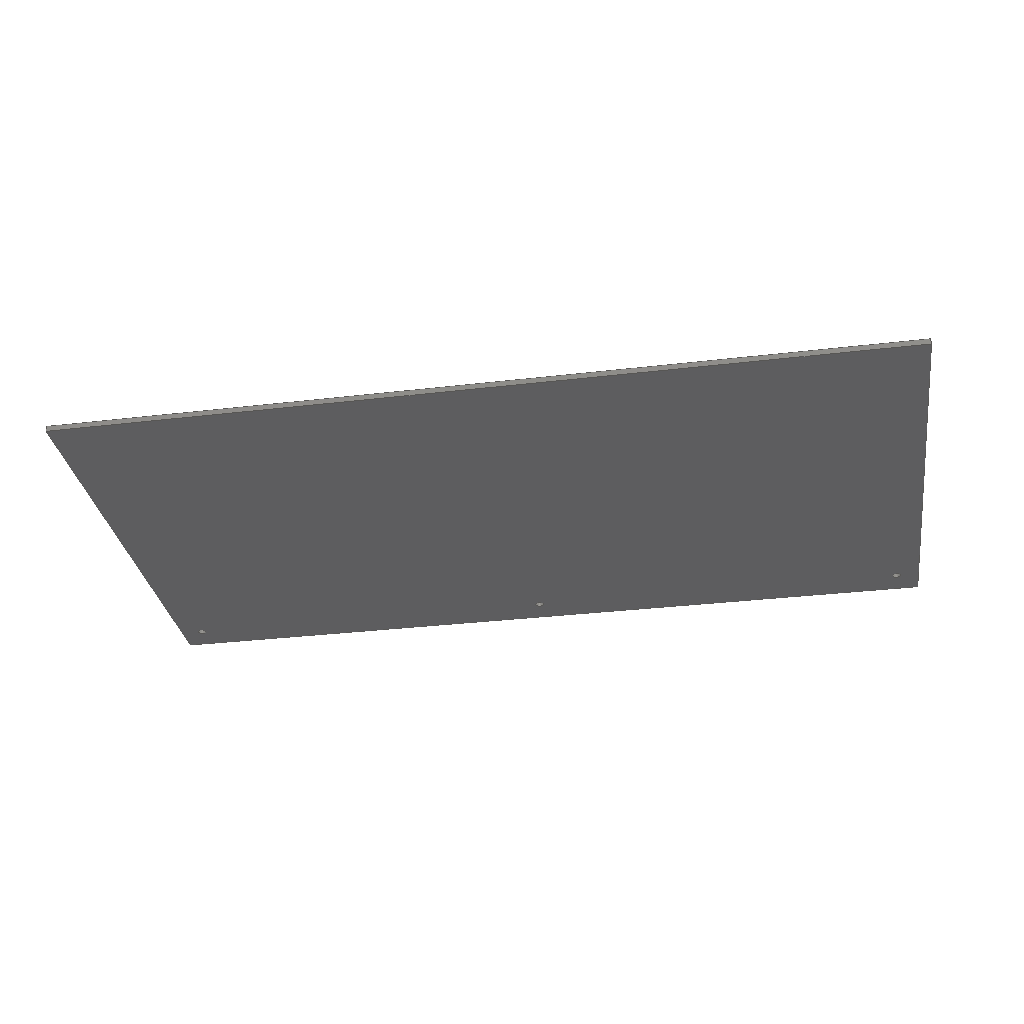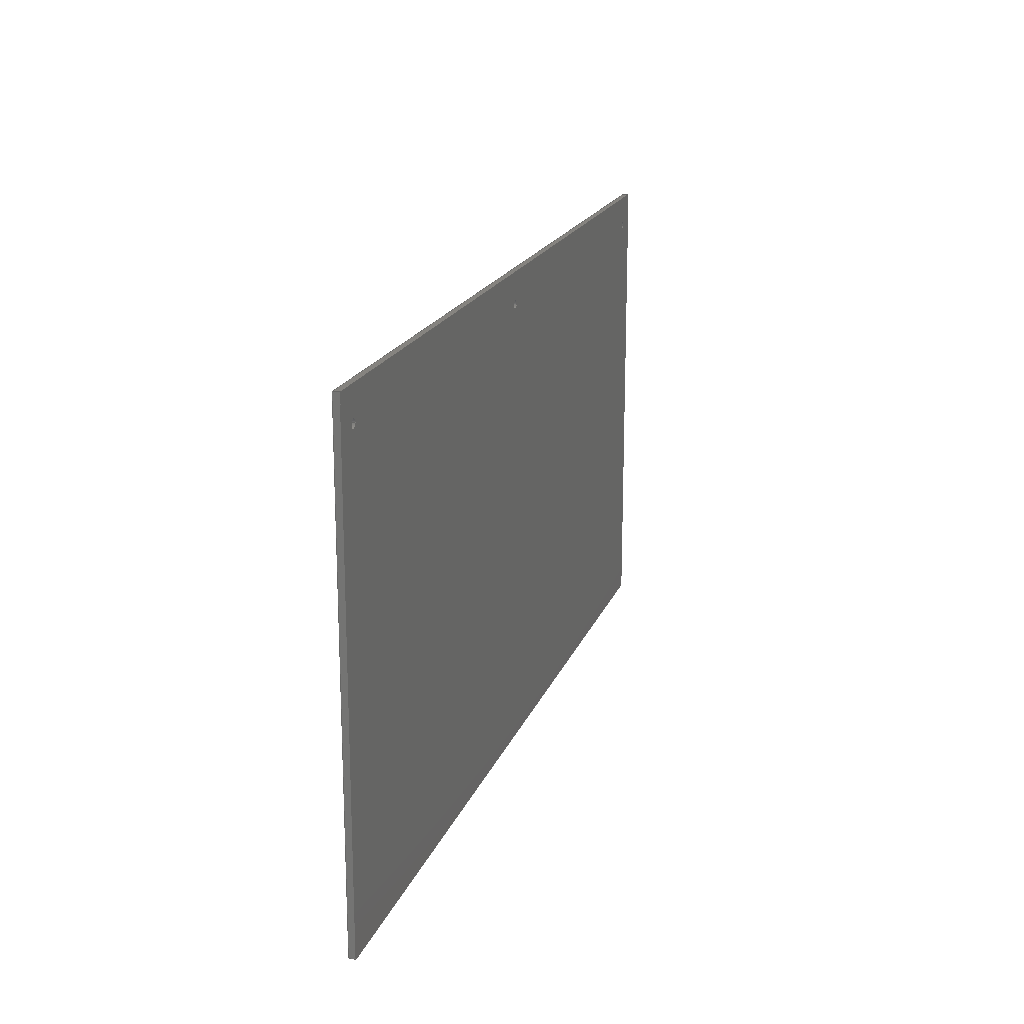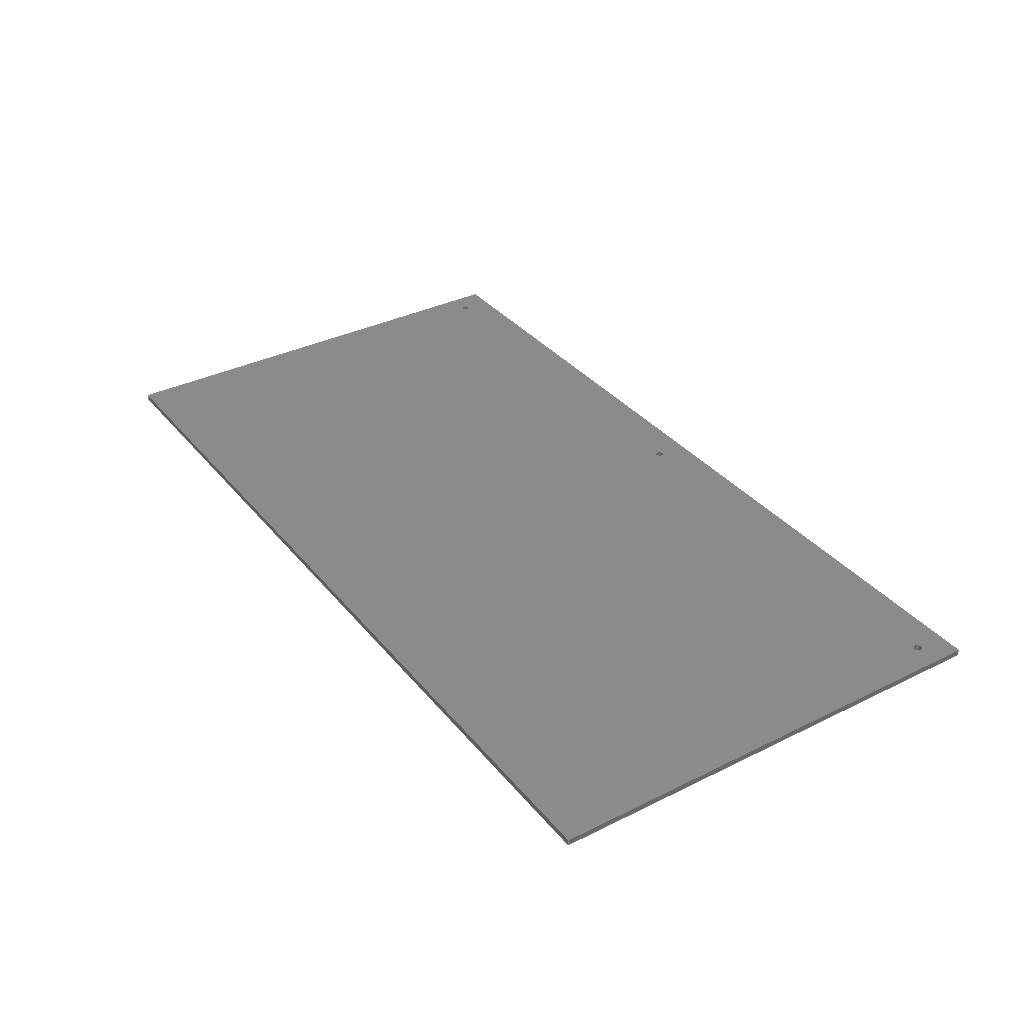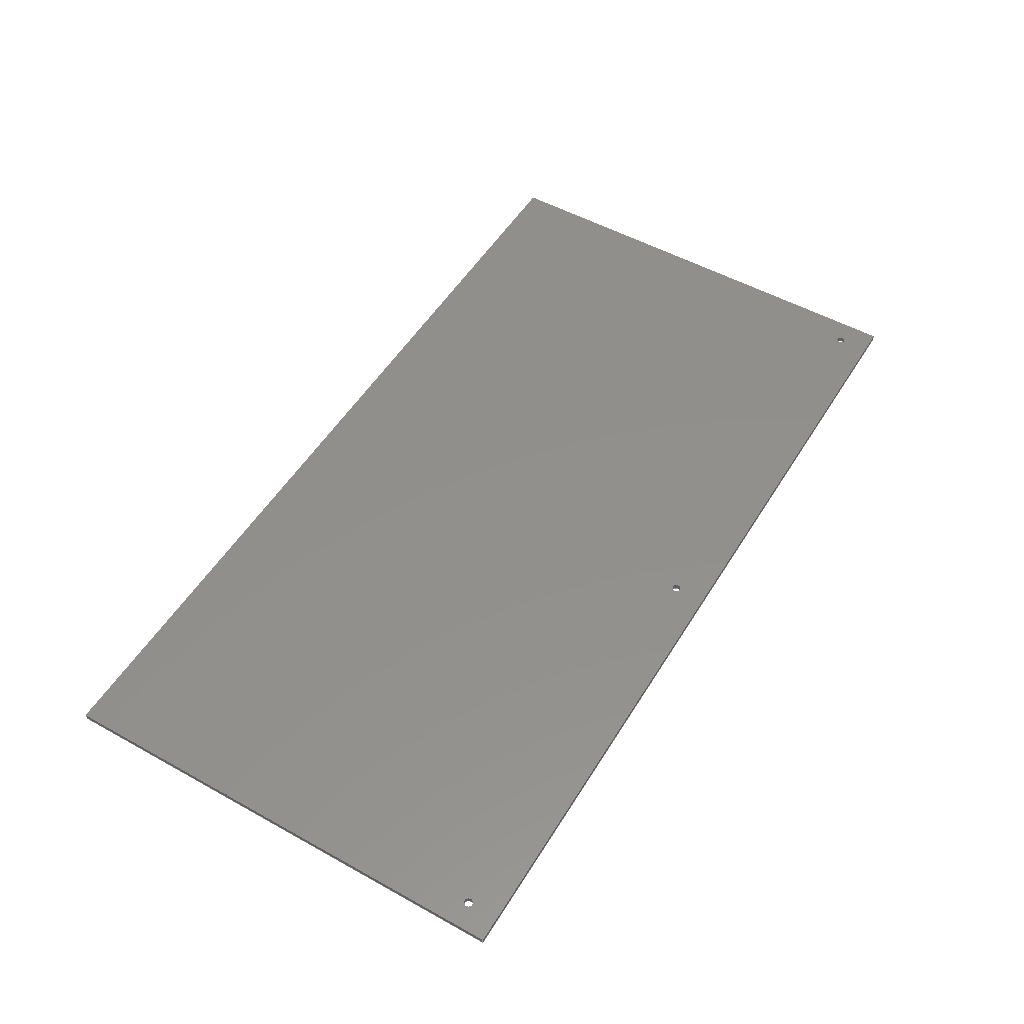
<metadata>
{"format":"step","ext":"stp","renderer":"f3d","projection":"perspective","resolution":1024,"background":"white","views":[{"elev":-32.4,"azim":9.4,"up":"+Z"},{"elev":18.5,"azim":-73.3,"up":"+Y"},{"elev":35.0,"azim":56.6,"up":"+Z"},{"elev":52.4,"azim":120.9,"up":"+Z"}]}
</metadata>
<code>
ISO-10303-21;
DATA;
#1=MECHANICAL_DESIGN_GEOMETRIC_PRESENTATION_REPRESENTATION('',(#150,#152,
#151,#149,#148,#153,#154,#155,#156,#157),#291);
#2=SHAPE_REPRESENTATION_RELATIONSHIP('SRR','None',#301,#3);
#3=ADVANCED_BREP_SHAPE_REPRESENTATION('',(#4),#290);
#4=MANIFOLD_SOLID_BREP('Solid1',#167);
#5=LINE('',#265,#17);
#6=LINE('',#267,#18);
#7=LINE('',#269,#19);
#8=LINE('',#270,#20);
#9=LINE('',#273,#21);
#10=LINE('',#275,#22);
#11=LINE('',#276,#23);
#12=LINE('',#279,#24);
#13=LINE('',#281,#25);
#14=LINE('',#282,#26);
#15=LINE('',#284,#27);
#16=LINE('',#285,#28);
#17=VECTOR('',#224,39.37);
#18=VECTOR('',#225,39.37);
#19=VECTOR('',#226,39.37);
#20=VECTOR('',#227,39.37);
#21=VECTOR('',#230,39.37);
#22=VECTOR('',#231,39.37);
#23=VECTOR('',#232,39.37);
#24=VECTOR('',#235,39.37);
#25=VECTOR('',#236,39.37);
#26=VECTOR('',#237,39.37);
#27=VECTOR('',#240,39.37);
#28=VECTOR('',#241,39.37);
#29=PLANE('',#196);
#30=PLANE('',#197);
#31=PLANE('',#198);
#32=PLANE('',#199);
#33=PLANE('',#200);
#34=PLANE('',#201);
#35=FACE_BOUND('',#54,.T.);
#36=FACE_BOUND('',#56,.T.);
#37=FACE_BOUND('',#58,.T.);
#38=FACE_BOUND('',#64,.T.);
#39=FACE_BOUND('',#65,.T.);
#40=FACE_BOUND('',#66,.T.);
#41=FACE_BOUND('',#68,.T.);
#42=FACE_BOUND('',#69,.T.);
#43=FACE_BOUND('',#70,.T.);
#44=FACE_OUTER_BOUND('',#53,.T.);
#45=FACE_OUTER_BOUND('',#55,.T.);
#46=FACE_OUTER_BOUND('',#57,.T.);
#47=FACE_OUTER_BOUND('',#59,.T.);
#48=FACE_OUTER_BOUND('',#60,.T.);
#49=FACE_OUTER_BOUND('',#61,.T.);
#50=FACE_OUTER_BOUND('',#62,.T.);
#51=FACE_OUTER_BOUND('',#63,.T.);
#52=FACE_OUTER_BOUND('',#67,.T.);
#53=EDGE_LOOP('',(#109));
#54=EDGE_LOOP('',(#110));
#55=EDGE_LOOP('',(#111));
#56=EDGE_LOOP('',(#112));
#57=EDGE_LOOP('',(#113));
#58=EDGE_LOOP('',(#114));
#59=EDGE_LOOP('',(#115,#116,#117,#118));
#60=EDGE_LOOP('',(#119,#120,#121,#122));
#61=EDGE_LOOP('',(#123,#124,#125,#126));
#62=EDGE_LOOP('',(#127,#128,#129,#130));
#63=EDGE_LOOP('',(#131,#132,#133,#134));
#64=EDGE_LOOP('',(#135));
#65=EDGE_LOOP('',(#136));
#66=EDGE_LOOP('',(#137));
#67=EDGE_LOOP('',(#138,#139,#140,#141));
#68=EDGE_LOOP('',(#142));
#69=EDGE_LOOP('',(#143));
#70=EDGE_LOOP('',(#144));
#71=CIRCLE('',#188,0.1875);
#72=CIRCLE('',#189,0.1875);
#73=CIRCLE('',#191,0.1875);
#74=CIRCLE('',#192,0.1875);
#75=CIRCLE('',#194,0.1875);
#76=CIRCLE('',#195,0.1875);
#77=VERTEX_POINT('',#248);
#78=VERTEX_POINT('',#250);
#79=VERTEX_POINT('',#253);
#80=VERTEX_POINT('',#255);
#81=VERTEX_POINT('',#258);
#82=VERTEX_POINT('',#260);
#83=VERTEX_POINT('',#263);
#84=VERTEX_POINT('',#264);
#85=VERTEX_POINT('',#266);
#86=VERTEX_POINT('',#268);
#87=VERTEX_POINT('',#272);
#88=VERTEX_POINT('',#274);
#89=VERTEX_POINT('',#278);
#90=VERTEX_POINT('',#280);
#91=EDGE_CURVE('',#77,#77,#71,.T.);
#92=EDGE_CURVE('',#78,#78,#72,.T.);
#93=EDGE_CURVE('',#79,#79,#73,.T.);
#94=EDGE_CURVE('',#80,#80,#74,.T.);
#95=EDGE_CURVE('',#81,#81,#75,.T.);
#96=EDGE_CURVE('',#82,#82,#76,.T.);
#97=EDGE_CURVE('',#83,#84,#5,.T.);
#98=EDGE_CURVE('',#85,#84,#6,.T.);
#99=EDGE_CURVE('',#86,#85,#7,.T.);
#100=EDGE_CURVE('',#86,#83,#8,.T.);
#101=EDGE_CURVE('',#84,#87,#9,.T.);
#102=EDGE_CURVE('',#88,#87,#10,.T.);
#103=EDGE_CURVE('',#85,#88,#11,.T.);
#104=EDGE_CURVE('',#87,#89,#12,.T.);
#105=EDGE_CURVE('',#90,#89,#13,.T.);
#106=EDGE_CURVE('',#88,#90,#14,.T.);
#107=EDGE_CURVE('',#89,#83,#15,.T.);
#108=EDGE_CURVE('',#90,#86,#16,.T.);
#109=ORIENTED_EDGE('',*,*,#91,.F.);
#110=ORIENTED_EDGE('',*,*,#92,.T.);
#111=ORIENTED_EDGE('',*,*,#93,.F.);
#112=ORIENTED_EDGE('',*,*,#94,.T.);
#113=ORIENTED_EDGE('',*,*,#95,.F.);
#114=ORIENTED_EDGE('',*,*,#96,.T.);
#115=ORIENTED_EDGE('',*,*,#97,.T.);
#116=ORIENTED_EDGE('',*,*,#98,.F.);
#117=ORIENTED_EDGE('',*,*,#99,.F.);
#118=ORIENTED_EDGE('',*,*,#100,.T.);
#119=ORIENTED_EDGE('',*,*,#101,.T.);
#120=ORIENTED_EDGE('',*,*,#102,.F.);
#121=ORIENTED_EDGE('',*,*,#103,.F.);
#122=ORIENTED_EDGE('',*,*,#98,.T.);
#123=ORIENTED_EDGE('',*,*,#104,.T.);
#124=ORIENTED_EDGE('',*,*,#105,.F.);
#125=ORIENTED_EDGE('',*,*,#106,.F.);
#126=ORIENTED_EDGE('',*,*,#102,.T.);
#127=ORIENTED_EDGE('',*,*,#107,.T.);
#128=ORIENTED_EDGE('',*,*,#100,.F.);
#129=ORIENTED_EDGE('',*,*,#108,.F.);
#130=ORIENTED_EDGE('',*,*,#105,.T.);
#131=ORIENTED_EDGE('',*,*,#99,.T.);
#132=ORIENTED_EDGE('',*,*,#103,.T.);
#133=ORIENTED_EDGE('',*,*,#106,.T.);
#134=ORIENTED_EDGE('',*,*,#108,.T.);
#135=ORIENTED_EDGE('',*,*,#96,.F.);
#136=ORIENTED_EDGE('',*,*,#92,.F.);
#137=ORIENTED_EDGE('',*,*,#94,.F.);
#138=ORIENTED_EDGE('',*,*,#97,.F.);
#139=ORIENTED_EDGE('',*,*,#107,.F.);
#140=ORIENTED_EDGE('',*,*,#104,.F.);
#141=ORIENTED_EDGE('',*,*,#101,.F.);
#142=ORIENTED_EDGE('',*,*,#95,.T.);
#143=ORIENTED_EDGE('',*,*,#91,.T.);
#144=ORIENTED_EDGE('',*,*,#93,.T.);
#145=CYLINDRICAL_SURFACE('',#187,0.1875);
#146=CYLINDRICAL_SURFACE('',#190,0.1875);
#147=CYLINDRICAL_SURFACE('',#193,0.1875);
#148=STYLED_ITEM('',(#310),#158);
#149=STYLED_ITEM('',(#310),#159);
#150=STYLED_ITEM('',(#310),#160);
#151=STYLED_ITEM('',(#310),#161);
#152=STYLED_ITEM('',(#310),#162);
#153=STYLED_ITEM('',(#310),#163);
#154=STYLED_ITEM('',(#310),#164);
#155=STYLED_ITEM('',(#310),#165);
#156=STYLED_ITEM('',(#310),#166);
#157=STYLED_ITEM('',(#310),#4);
#158=ADVANCED_FACE('',(#44,#35),#145,.F.);
#159=ADVANCED_FACE('',(#45,#36),#146,.F.);
#160=ADVANCED_FACE('',(#46,#37),#147,.F.);
#161=ADVANCED_FACE('',(#47),#29,.F.);
#162=ADVANCED_FACE('',(#48),#30,.F.);
#163=ADVANCED_FACE('',(#49),#31,.F.);
#164=ADVANCED_FACE('',(#50),#32,.F.);
#165=ADVANCED_FACE('',(#51,#38,#39,#40),#33,.F.);
#166=ADVANCED_FACE('',(#52,#41,#42,#43),#34,.T.);
#167=CLOSED_SHELL('',(#158,#159,#160,#161,#162,#163,#164,#165,#166));
#168=DERIVED_UNIT_ELEMENT(#170,0);
#169=DERIVED_UNIT_ELEMENT(#295,0);
#170=(
MASS_UNIT()
NAMED_UNIT(*)
SI_UNIT($,.GRAM.)
);
#171=DERIVED_UNIT((#168,#169));
#172=MEASURE_REPRESENTATION_ITEM('density measure',
POSITIVE_RATIO_MEASURE(1.2),#171);
#173=PROPERTY_DEFINITION_REPRESENTATION(#178,#175);
#174=PROPERTY_DEFINITION_REPRESENTATION(#179,#176);
#175=REPRESENTATION('material name',(#177),#290);
#176=REPRESENTATION('density',(#172),#290);
#177=DESCRIPTIVE_REPRESENTATION_ITEM('Polycarbonate, Clear',
'Polycarbonate, Clear');
#178=PROPERTY_DEFINITION('material property','material name',#303);
#179=PROPERTY_DEFINITION('material property','density of part',#303);
#180=DATE_TIME_ROLE('creation_date');
#181=APPLIED_DATE_AND_TIME_ASSIGNMENT(#182,#180,(#303));
#182=DATE_AND_TIME(#183,#184);
#183=CALENDAR_DATE(2017,17,12);
#184=LOCAL_TIME(23,39,14,#185);
#185=COORDINATED_UNIVERSAL_TIME_OFFSET(0,0,.BEHIND.);
#186=AXIS2_PLACEMENT_3D('placement',#246,#202,#203);
#187=AXIS2_PLACEMENT_3D('',#247,#204,#205);
#188=AXIS2_PLACEMENT_3D('',#249,#206,#207);
#189=AXIS2_PLACEMENT_3D('',#251,#208,#209);
#190=AXIS2_PLACEMENT_3D('',#252,#210,#211);
#191=AXIS2_PLACEMENT_3D('',#254,#212,#213);
#192=AXIS2_PLACEMENT_3D('',#256,#214,#215);
#193=AXIS2_PLACEMENT_3D('',#257,#216,#217);
#194=AXIS2_PLACEMENT_3D('',#259,#218,#219);
#195=AXIS2_PLACEMENT_3D('',#261,#220,#221);
#196=AXIS2_PLACEMENT_3D('',#262,#222,#223);
#197=AXIS2_PLACEMENT_3D('',#271,#228,#229);
#198=AXIS2_PLACEMENT_3D('',#277,#233,#234);
#199=AXIS2_PLACEMENT_3D('',#283,#238,#239);
#200=AXIS2_PLACEMENT_3D('',#286,#242,#243);
#201=AXIS2_PLACEMENT_3D('',#287,#244,#245);
#202=DIRECTION('axis',(0,0,1));
#203=DIRECTION('refdir',(1,0,0));
#204=DIRECTION('center_axis',(0,0,1));
#205=DIRECTION('ref_axis',(1,0,0));
#206=DIRECTION('center_axis',(0,0,1));
#207=DIRECTION('ref_axis',(1,0,0));
#208=DIRECTION('center_axis',(0,0,1));
#209=DIRECTION('ref_axis',(1,0,0));
#210=DIRECTION('center_axis',(0,0,1));
#211=DIRECTION('ref_axis',(1,0,0));
#212=DIRECTION('center_axis',(0,0,1));
#213=DIRECTION('ref_axis',(1,0,0));
#214=DIRECTION('center_axis',(0,0,1));
#215=DIRECTION('ref_axis',(1,0,0));
#216=DIRECTION('center_axis',(0,0,1));
#217=DIRECTION('ref_axis',(1,0,0));
#218=DIRECTION('center_axis',(0,0,1));
#219=DIRECTION('ref_axis',(1,0,0));
#220=DIRECTION('center_axis',(0,0,1));
#221=DIRECTION('ref_axis',(1,0,0));
#222=DIRECTION('center_axis',(1,0,0));
#223=DIRECTION('ref_axis',(0,0,-1));
#224=DIRECTION('',(0,-1,0));
#225=DIRECTION('',(0,0,-1));
#226=DIRECTION('',(0,-1,0));
#227=DIRECTION('',(0,0,-1));
#228=DIRECTION('center_axis',(0,1,0));
#229=DIRECTION('ref_axis',(0,0,1));
#230=DIRECTION('',(1,0,0));
#231=DIRECTION('',(0,0,-1));
#232=DIRECTION('',(1,0,0));
#233=DIRECTION('center_axis',(-1,0,0));
#234=DIRECTION('ref_axis',(0,0,1));
#235=DIRECTION('',(0,1,0));
#236=DIRECTION('',(0,0,-1));
#237=DIRECTION('',(0,1,0));
#238=DIRECTION('center_axis',(-6.071e-17,-1,0));
#239=DIRECTION('ref_axis',(1,-6.071e-17,0));
#240=DIRECTION('',(-1,6.071e-17,0));
#241=DIRECTION('',(-1,6.071e-17,0));
#242=DIRECTION('center_axis',(0,0,-1));
#243=DIRECTION('ref_axis',(-1,0,0));
#244=DIRECTION('center_axis',(0,0,-1));
#245=DIRECTION('ref_axis',(-1,0,0));
#246=CARTESIAN_POINT('',(0,0,0));
#247=CARTESIAN_POINT('Origin',(18,17.75,0));
#248=CARTESIAN_POINT('',(18.19,17.75,0));
#249=CARTESIAN_POINT('Origin',(18,17.75,0));
#250=CARTESIAN_POINT('',(18.19,17.75,0.25));
#251=CARTESIAN_POINT('Origin',(18,17.75,0.25));
#252=CARTESIAN_POINT('Origin',(1,17.75,0));
#253=CARTESIAN_POINT('',(1.188,17.75,0));
#254=CARTESIAN_POINT('Origin',(1,17.75,0));
#255=CARTESIAN_POINT('',(1.188,17.75,0.25));
#256=CARTESIAN_POINT('Origin',(1,17.75,0.25));
#257=CARTESIAN_POINT('Origin',(35,17.75,0));
#258=CARTESIAN_POINT('',(35.19,17.75,0));
#259=CARTESIAN_POINT('Origin',(35,17.75,0));
#260=CARTESIAN_POINT('',(35.19,17.75,0.25));
#261=CARTESIAN_POINT('Origin',(35,17.75,0.25));
#262=CARTESIAN_POINT('Origin',(0,0,0.25));
#263=CARTESIAN_POINT('',(0,19,0));
#264=CARTESIAN_POINT('',(0,0,0));
#265=CARTESIAN_POINT('',(0,0,0));
#266=CARTESIAN_POINT('',(0,0,0.25));
#267=CARTESIAN_POINT('',(0,0,0.25));
#268=CARTESIAN_POINT('',(0,19,0.25));
#269=CARTESIAN_POINT('',(0,0,0.25));
#270=CARTESIAN_POINT('',(0,19,0.25));
#271=CARTESIAN_POINT('Origin',(0,0,0.25));
#272=CARTESIAN_POINT('',(36,0,0));
#273=CARTESIAN_POINT('',(0,0,0));
#274=CARTESIAN_POINT('',(36,0,0.25));
#275=CARTESIAN_POINT('',(36,0,0.25));
#276=CARTESIAN_POINT('',(0,0,0.25));
#277=CARTESIAN_POINT('Origin',(36,0,0.25));
#278=CARTESIAN_POINT('',(36,19,0));
#279=CARTESIAN_POINT('',(36,0,0));
#280=CARTESIAN_POINT('',(36,19,0.25));
#281=CARTESIAN_POINT('',(36,19,0.25));
#282=CARTESIAN_POINT('',(36,0,0.25));
#283=CARTESIAN_POINT('Origin',(0,19,0.25));
#284=CARTESIAN_POINT('',(0,19,0));
#285=CARTESIAN_POINT('',(0,19,0.25));
#286=CARTESIAN_POINT('Origin',(0,0,0.25));
#287=CARTESIAN_POINT('Origin',(0,0,0));
#288=UNCERTAINTY_MEASURE_WITH_UNIT(LENGTH_MEASURE(0.0003937),
#293,'DISTANCE_ACCURACY_VALUE',
'Maximum model space distance between geometric entities at asserted c
onnectivities');
#289=UNCERTAINTY_MEASURE_WITH_UNIT(LENGTH_MEASURE(0.0003937),
#293,'DISTANCE_ACCURACY_VALUE',
'Maximum model space distance between geometric entities at asserted c
onnectivities');
#290=(
GEOMETRIC_REPRESENTATION_CONTEXT(3)
GLOBAL_UNCERTAINTY_ASSIGNED_CONTEXT((#288))
GLOBAL_UNIT_ASSIGNED_CONTEXT((#293,#298,#297))
REPRESENTATION_CONTEXT('','3D')
);
#291=(
GEOMETRIC_REPRESENTATION_CONTEXT(3)
GLOBAL_UNCERTAINTY_ASSIGNED_CONTEXT((#289))
GLOBAL_UNIT_ASSIGNED_CONTEXT((#293,#298,#297))
REPRESENTATION_CONTEXT('','3D')
);
#292=DIMENSIONAL_EXPONENTS(1,0,0,0,0,0,0);
#293=(
CONVERSION_BASED_UNIT('inch',#296)
LENGTH_UNIT()
NAMED_UNIT(#292)
);
#294=(
LENGTH_UNIT()
NAMED_UNIT(*)
SI_UNIT(.MILLI.,.METRE.)
);
#295=(
LENGTH_UNIT()
NAMED_UNIT(*)
SI_UNIT(.CENTI.,.METRE.)
);
#296=LENGTH_MEASURE_WITH_UNIT(LENGTH_MEASURE(25.4),#294);
#297=(
NAMED_UNIT(*)
SI_UNIT($,.STERADIAN.)
SOLID_ANGLE_UNIT()
);
#298=(
NAMED_UNIT(*)
PLANE_ANGLE_UNIT()
SI_UNIT($,.RADIAN.)
);
#299=SHAPE_DEFINITION_REPRESENTATION(#300,#301);
#300=PRODUCT_DEFINITION_SHAPE('',$,#303);
#301=SHAPE_REPRESENTATION('',(#186),#290);
#302=PRODUCT_DEFINITION_CONTEXT('part definition',#307,'design');
#303=PRODUCT_DEFINITION('FE-00008','FE-00008',#304,#302);
#304=PRODUCT_DEFINITION_FORMATION('ANY',$,#309);
#305=PRODUCT_RELATED_PRODUCT_CATEGORY('FE-00008','FE-00008',(#309));
#306=APPLICATION_PROTOCOL_DEFINITION('international standard',
'automotive_design',2009,#307);
#307=APPLICATION_CONTEXT(
'Core Data for Automotive Mechanical Design Process');
#308=PRODUCT_CONTEXT('part definition',#307,'mechanical');
#309=PRODUCT('FE-00008','FE-00008',$,(#308));
#310=PRESENTATION_STYLE_ASSIGNMENT((#311));
#311=SURFACE_STYLE_USAGE(.BOTH.,#312);
#312=SURFACE_SIDE_STYLE('',(#313));
#313=SURFACE_STYLE_FILL_AREA(#314);
#314=FILL_AREA_STYLE('',(#315));
#315=FILL_AREA_STYLE_COLOUR('',#316);
#316=COLOUR_RGB('',0.8,0.8,0.8);
ENDSEC;
END-ISO-10303-21;

</code>
